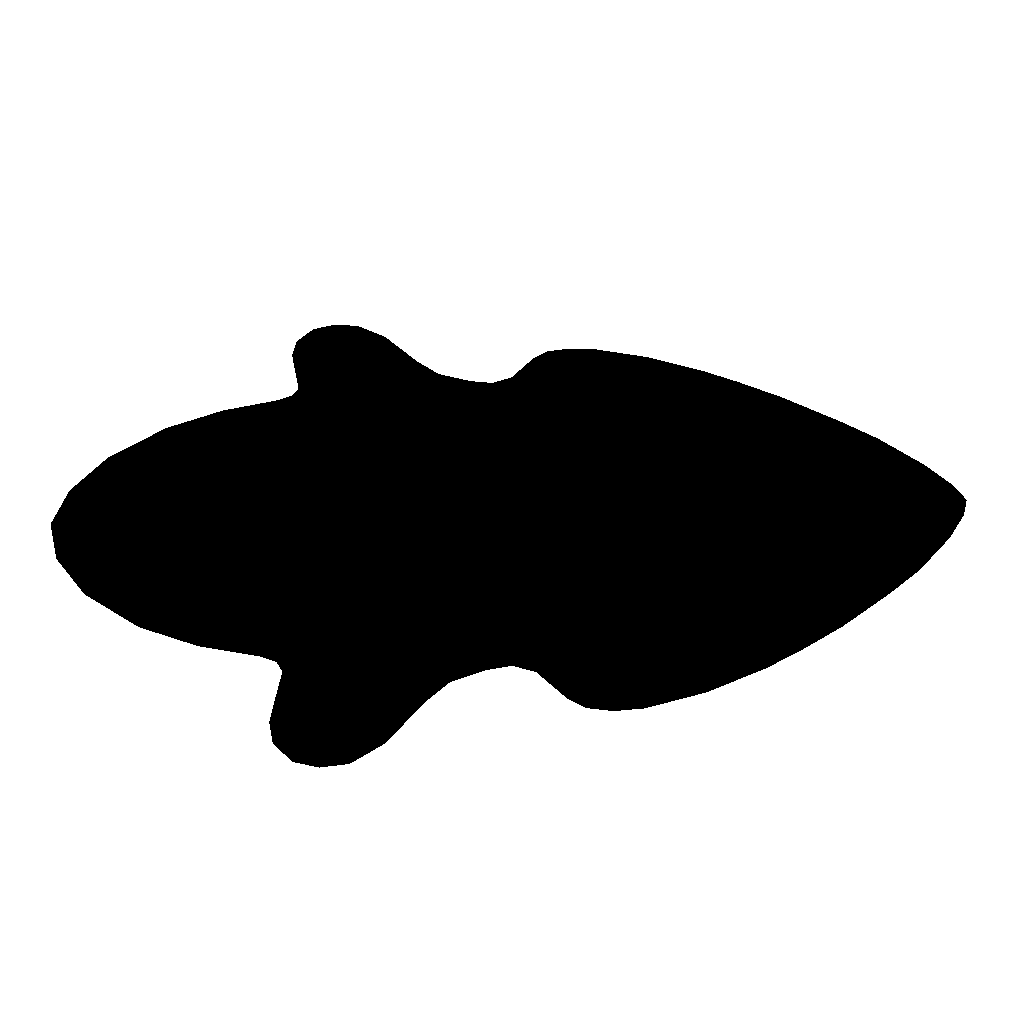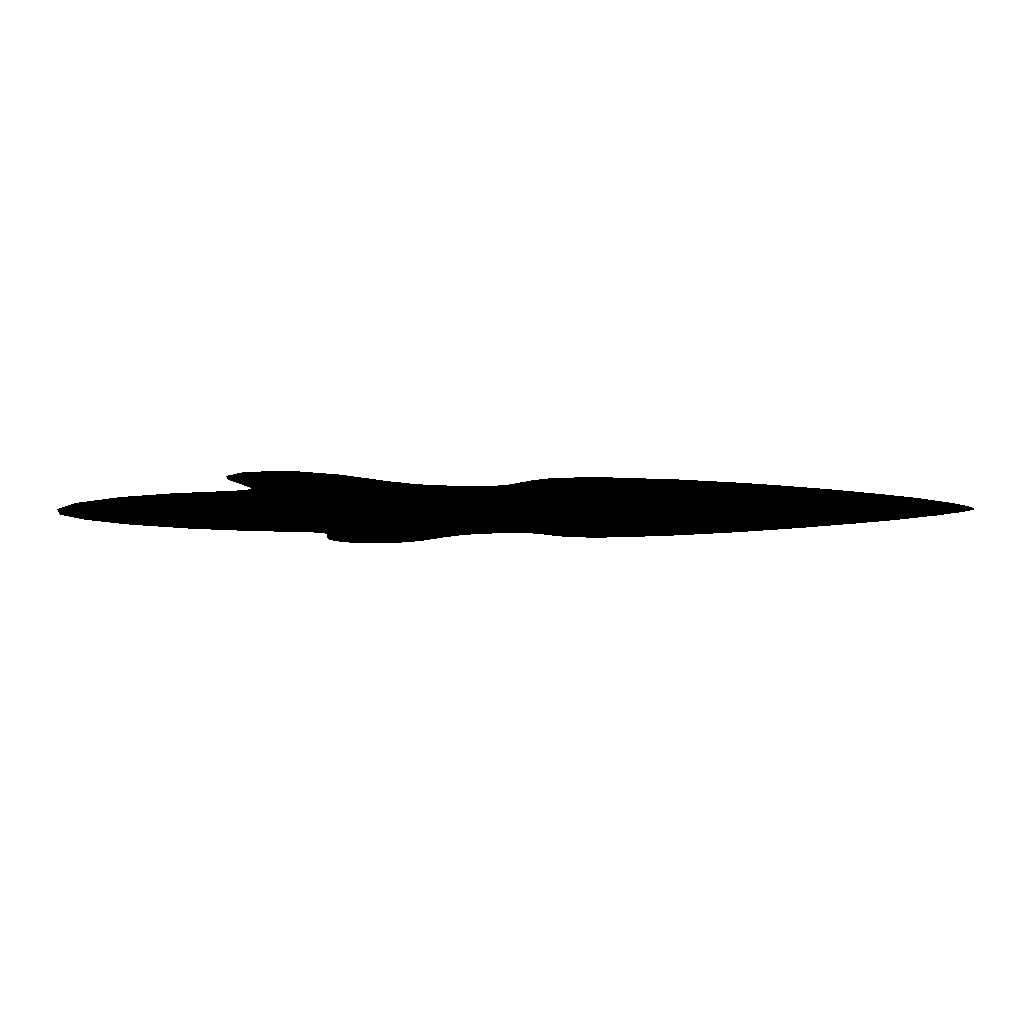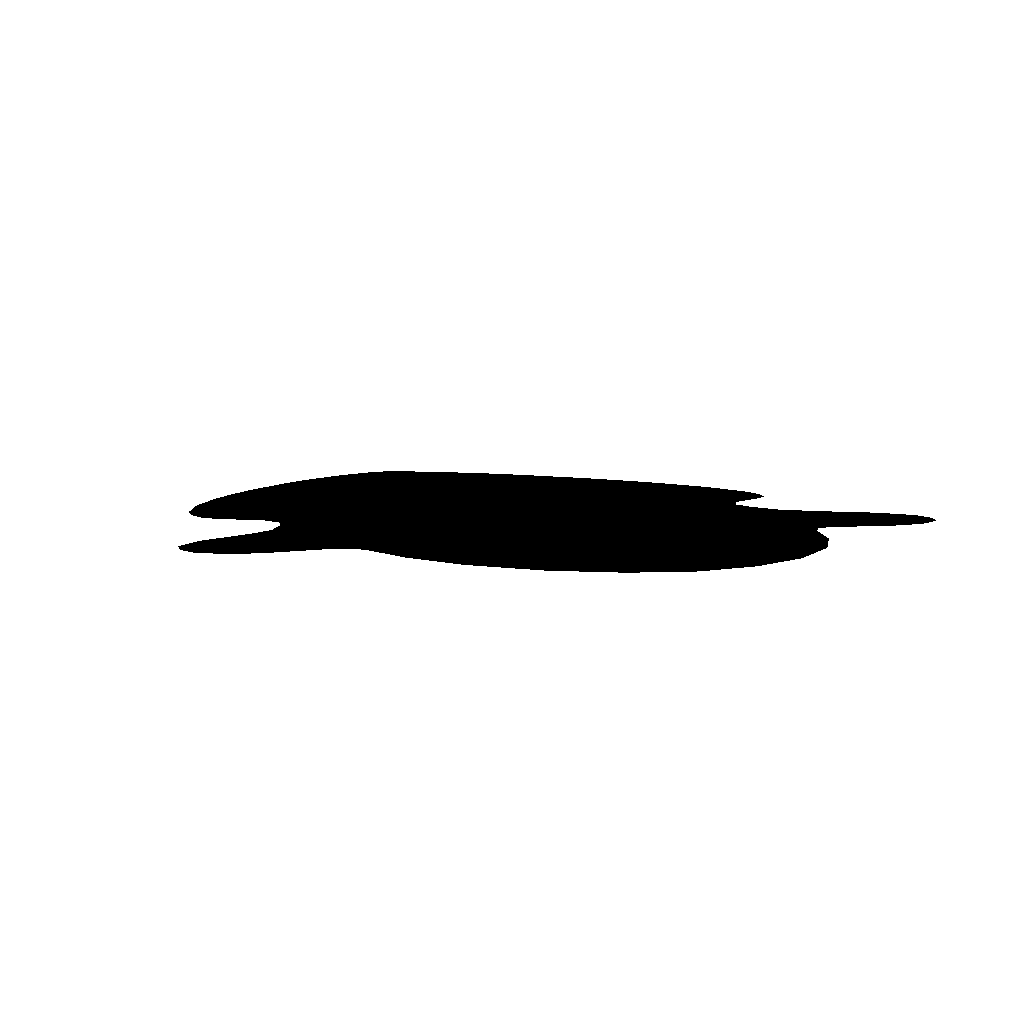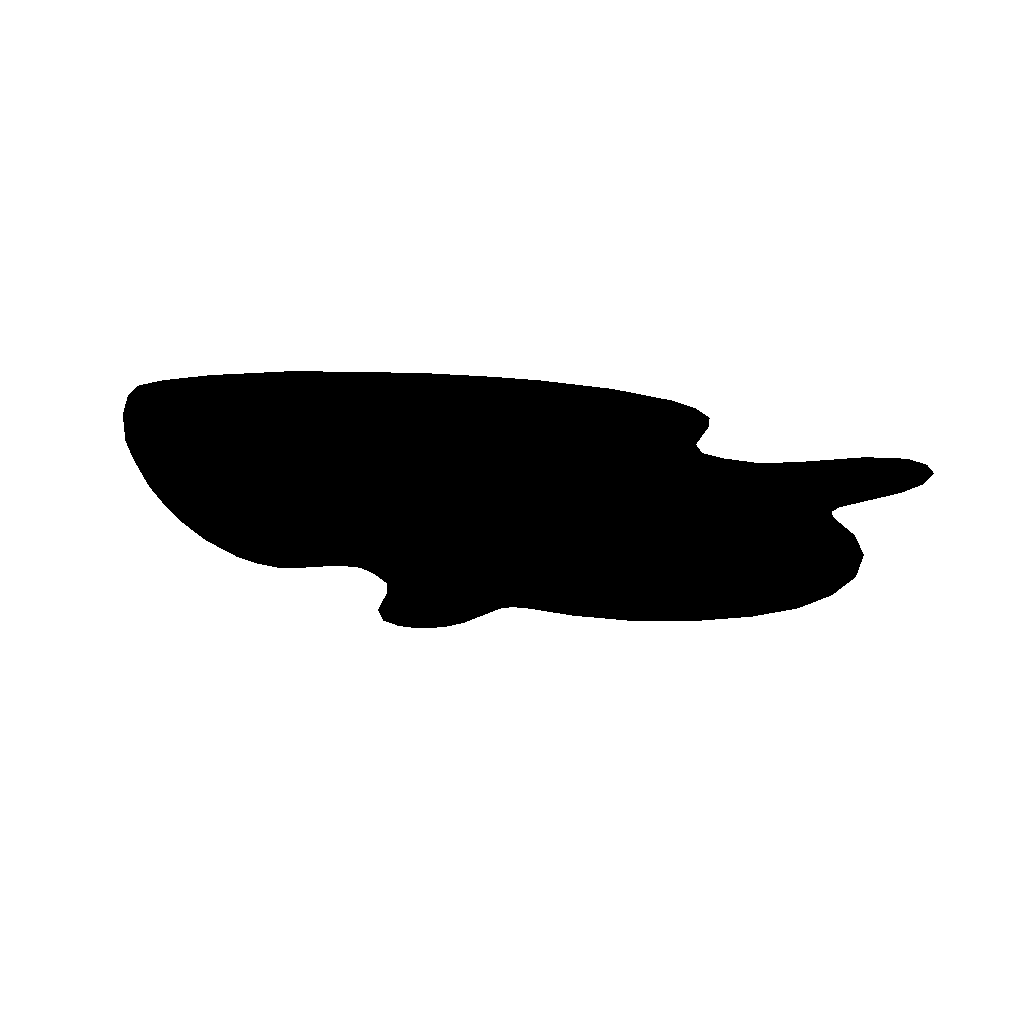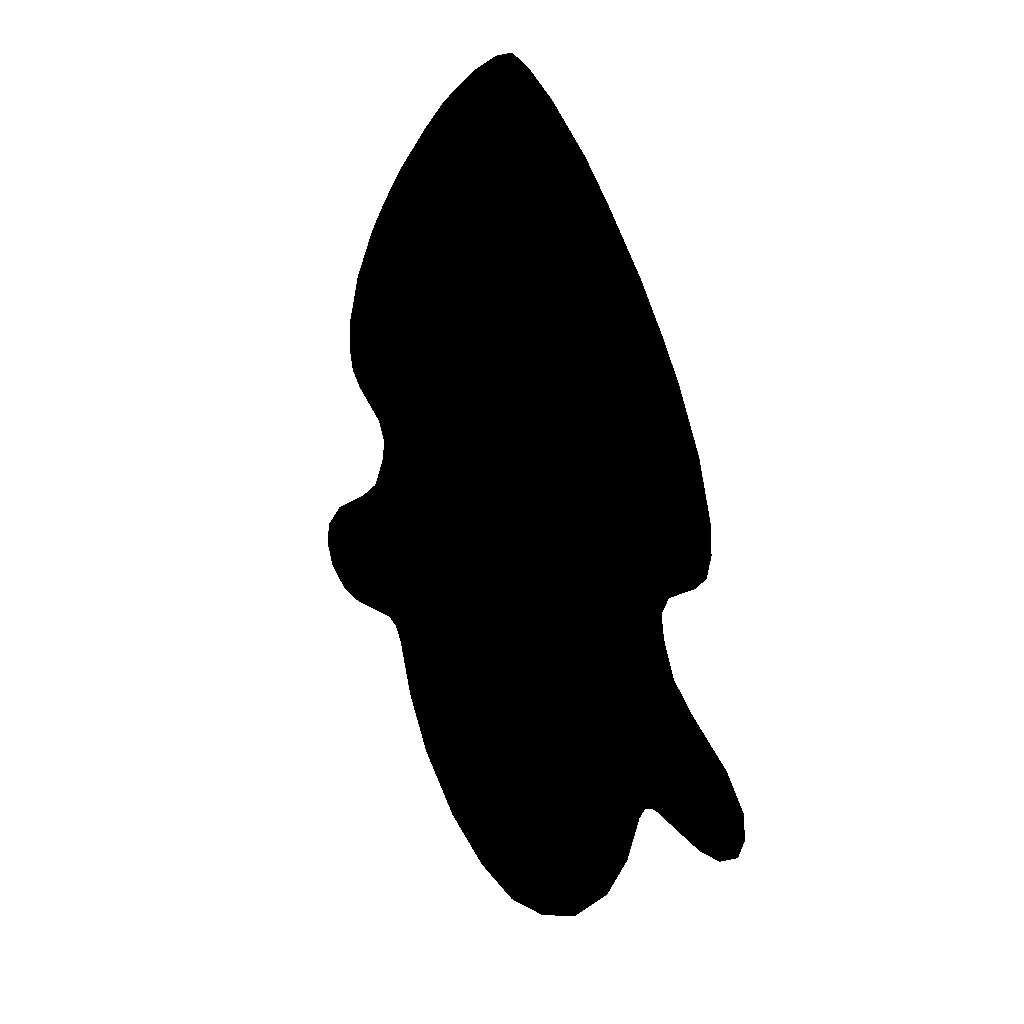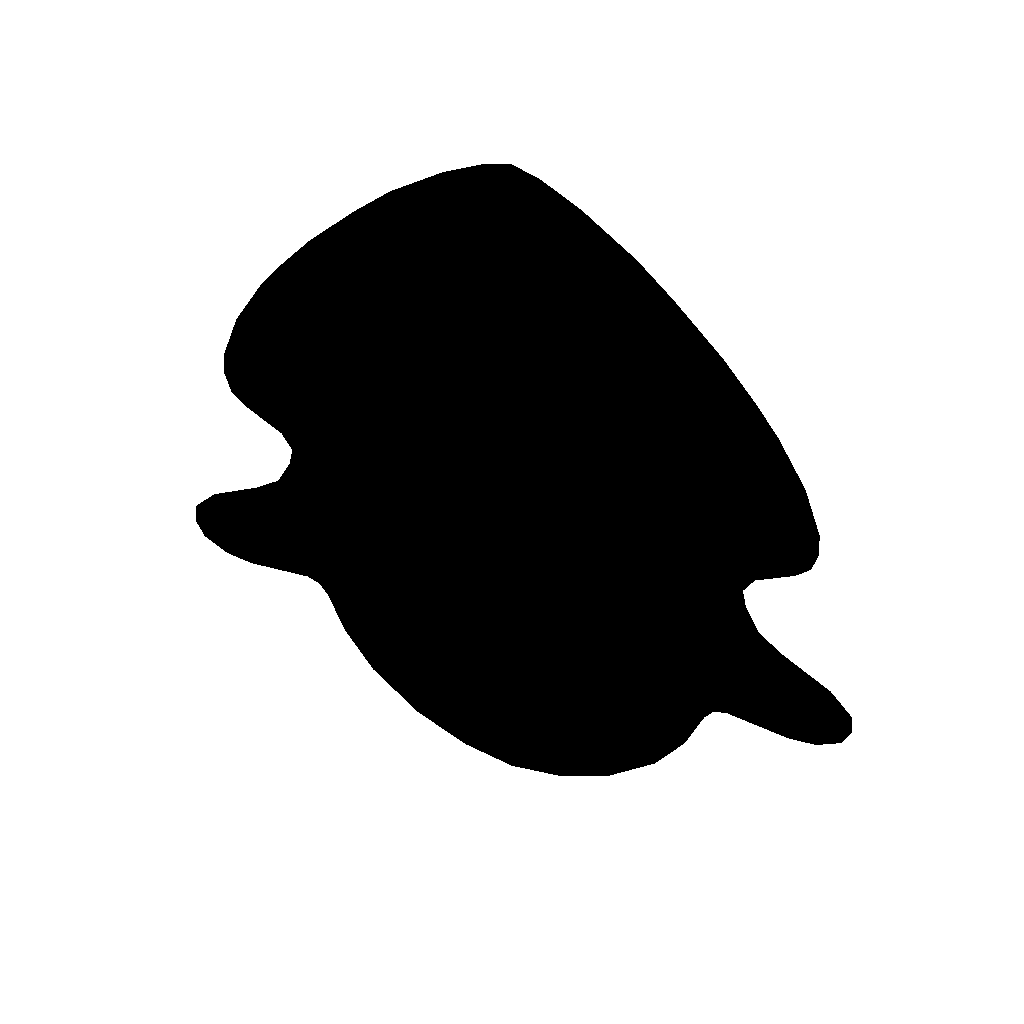
<metadata>
{"format":"obj","ext":"obj","renderer":"f3d","projection":"perspective","resolution":1024,"background":"white","views":[{"elev":35.7,"azim":87.4,"up":"+Z"},{"elev":-5.5,"azim":93.5,"up":"+Z"},{"elev":6.4,"azim":-19.3,"up":"+Z"},{"elev":-19.7,"azim":-135.0,"up":"+Z"},{"elev":25.1,"azim":-124.5,"up":"+Y"},{"elev":50.8,"azim":-158.1,"up":"+Y"}]}
</metadata>
<code>
g Body_LOD0
v -9.537e-07 1.096 9.537e-07
v 0.05937 1.077 9.537e-07
v -0.05937 1.077 9.537e-07
v 0.5861 0.04954 9.537e-07
v -0.1474 1.026 9.537e-07
v -0.2666 0.9331 9.537e-07
v -0.349 0.8505 9.537e-07
v -0.4617 0.7256 9.537e-07
v -0.54 0.622 9.537e-07
v -0.5955 0.54 9.537e-07
v -0.6682 0.405 9.537e-07
v -0.7141 0.27 9.537e-07
v -0.7197 0.2039 9.537e-07
v -0.675 0.1099 9.537e-07
v -0.7075 0.1469 9.537e-07
v -0.5861 0.04954 9.537e-07
v 0.5625 9.537e-07 9.537e-07
v -0.5625 9.537e-07 9.537e-07
v 0.574 -0.05544 9.537e-07
v -0.574 -0.05544 9.537e-07
v 0.5272 -0.5039 9.537e-07
v 0.6115 -0.135 9.537e-07
v 0.5594 -0.4902 9.537e-07
v 0.675 -0.1895 9.537e-07
v 0.675 -0.5058 9.537e-07
v 0.7992 -0.2711 9.537e-07
v 0.7214 -0.5116 9.537e-07
v 0.7881 -0.5017 9.537e-07
v 0.8587 -0.3439 9.537e-07
v 0.8667 -0.405 9.537e-07
v 0.847 -0.4599 9.537e-07
v 0.5066 -0.54 9.537e-07
v -0.5272 -0.5039 9.537e-07
v -0.6115 -0.135 9.537e-07
v -0.5594 -0.4902 9.537e-07
v -0.675 -0.1895 9.537e-07
v -0.675 -0.5058 9.537e-07
v -0.7992 -0.2711 9.537e-07
v -0.7214 -0.5116 9.537e-07
v -0.7881 -0.5017 9.537e-07
v -0.8587 -0.3439 9.537e-07
v -0.8667 -0.405 9.537e-07
v -0.847 -0.4599 9.537e-07
v -0.5066 -0.54 9.537e-07
v 0.4655 -0.675 9.537e-07
v -0.4655 -0.675 9.537e-07
v 0.3927 -0.81 9.537e-07
v -0.27 -0.9401 9.537e-07
v -0.3927 -0.81 9.537e-07
v -0.135 -1.018 9.537e-07
v 0.135 -1.018 9.537e-07
v -9.537e-07 -1.047 9.537e-07
v 0.27 -0.9401 9.537e-07
v 0.7075 0.1469 9.537e-07
v 0.675 0.1099 9.537e-07
v 0.7197 0.2039 9.537e-07
v 0.7141 0.27 9.537e-07
v 0.6682 0.405 9.537e-07
v 0.5955 0.54 9.537e-07
v 0.54 0.622 9.537e-07
v 0.4617 0.7256 9.537e-07
v 0.349 0.8505 9.537e-07
v 0.2666 0.9331 9.537e-07
v 0.1474 1.026 9.537e-07
g Body_LOD0_0
f 3 2 1
f 4 2 3
f 4 3 5
f 4 5 6
f 4 6 7
f 4 7 8
f 4 8 9
f 4 9 10
f 4 10 11
f 4 11 12
f 4 12 13
f 4 13 14
f 14 13 15
f 4 14 16
f 4 16 17
f 17 16 18
f 17 18 19
f 19 18 20
f 19 20 21
f 19 21 22
f 22 21 23
f 22 23 24
f 24 23 25
f 24 25 26
f 26 25 27
f 26 27 28
f 26 28 29
f 29 28 30
f 30 28 31
f 21 20 32
f 32 20 33
f 33 20 34
f 33 34 35
f 35 34 36
f 35 36 37
f 37 36 38
f 37 38 39
f 39 38 40
f 40 38 41
f 40 41 42
f 40 42 43
f 32 33 44
f 32 44 45
f 45 44 46
f 45 46 47
f 47 46 48
f 48 46 49
f 47 48 50
f 47 50 51
f 51 50 52
f 47 51 53
f 56 55 54
f 55 56 4
f 4 56 57
f 4 57 58
f 4 58 59
f 4 59 60
f 4 60 61
f 4 61 62
f 4 62 63
f 4 63 64
f 4 64 2

</code>
